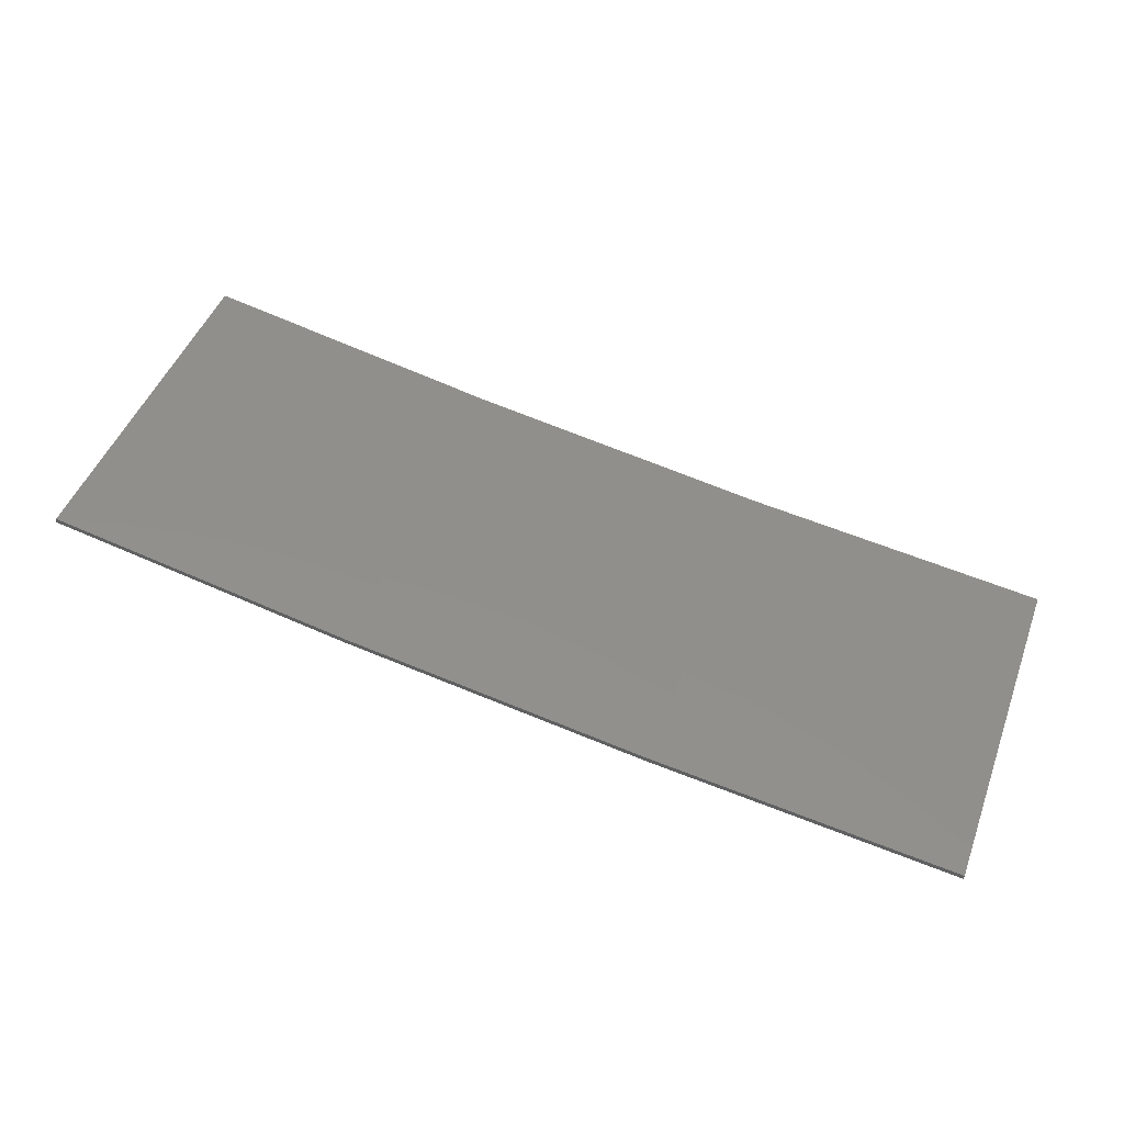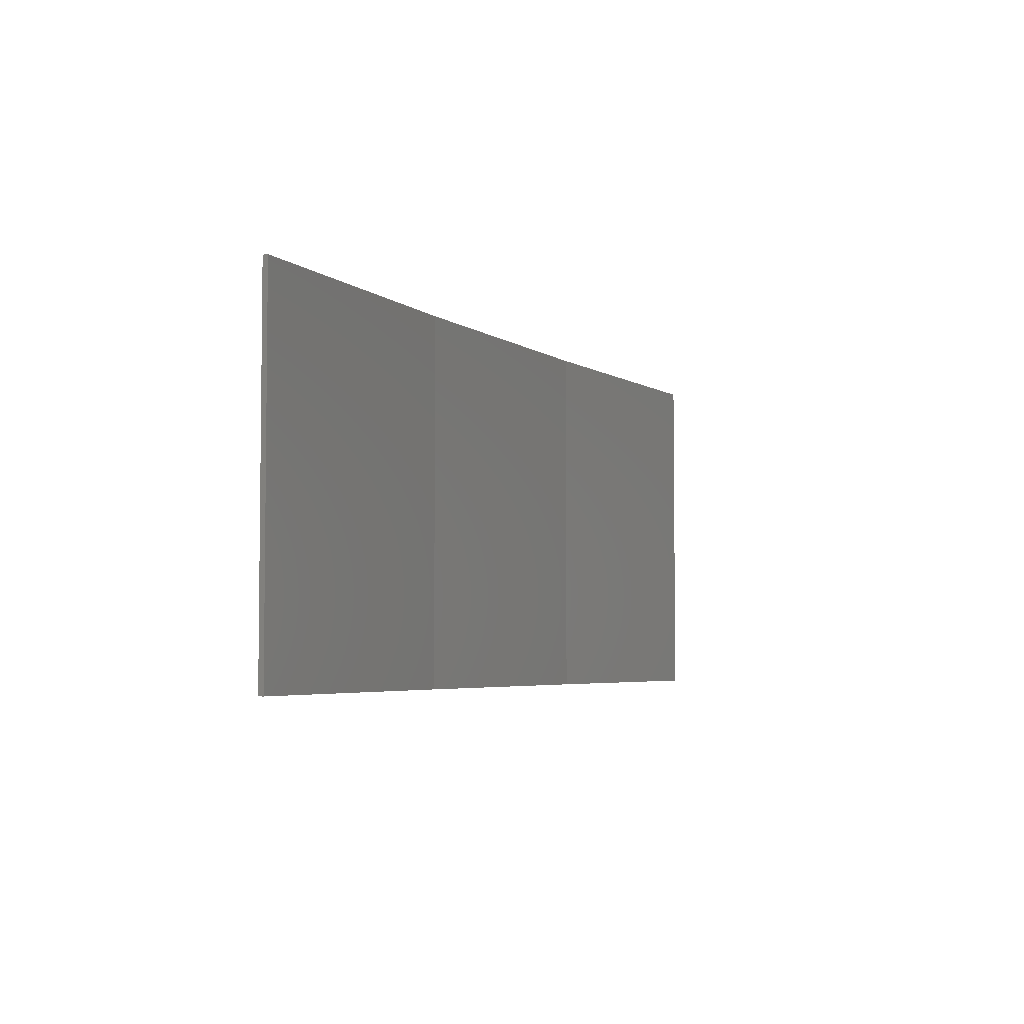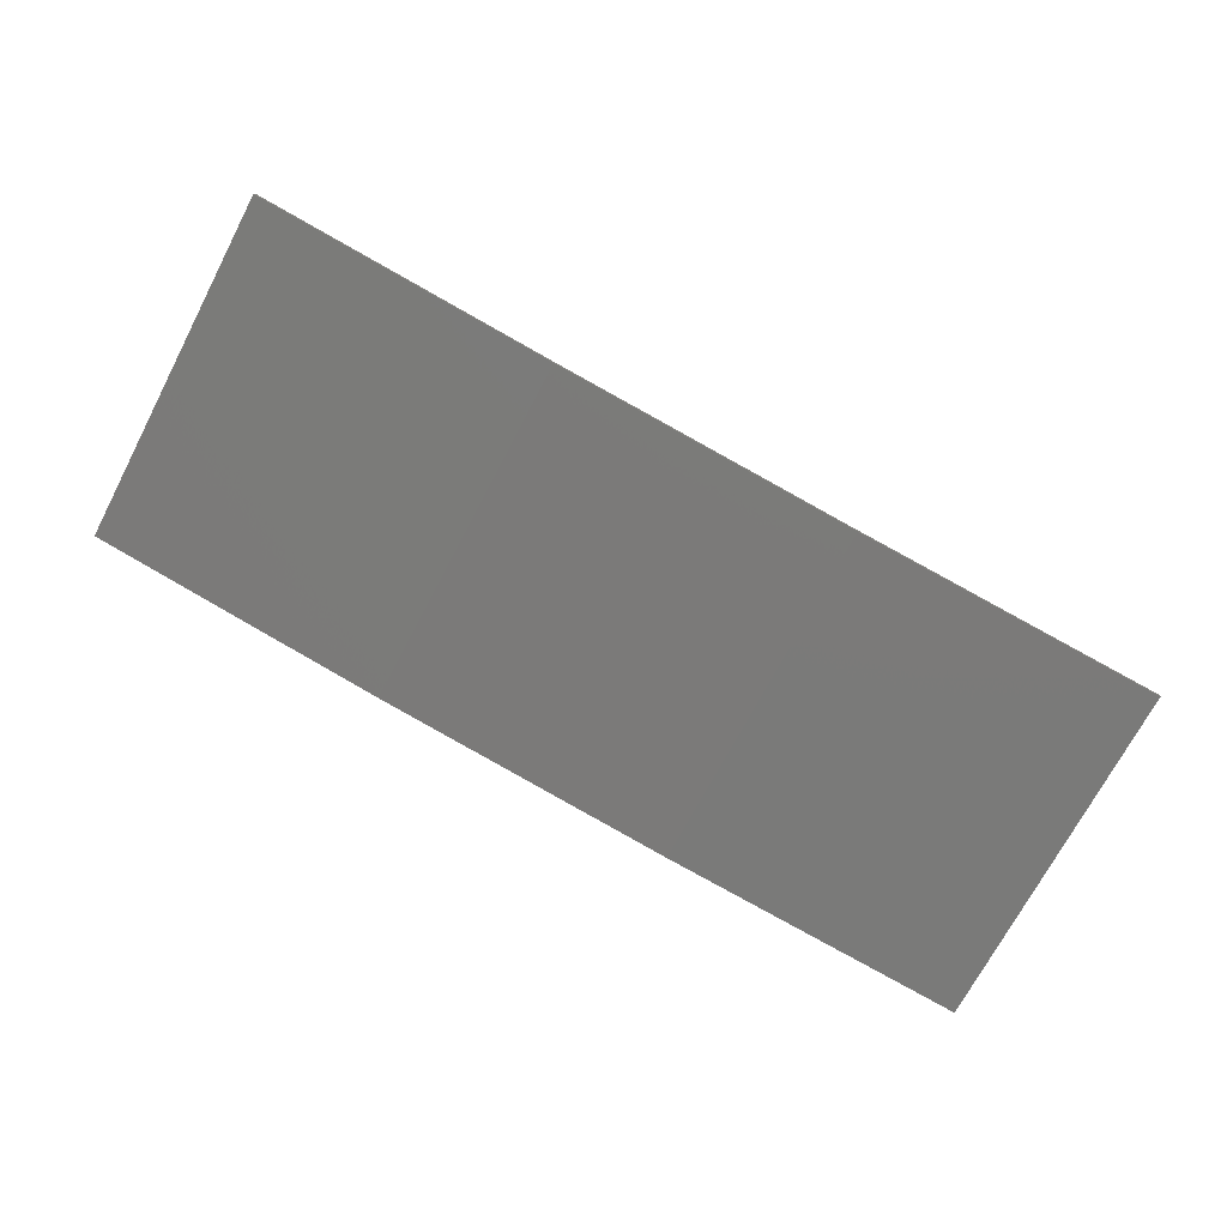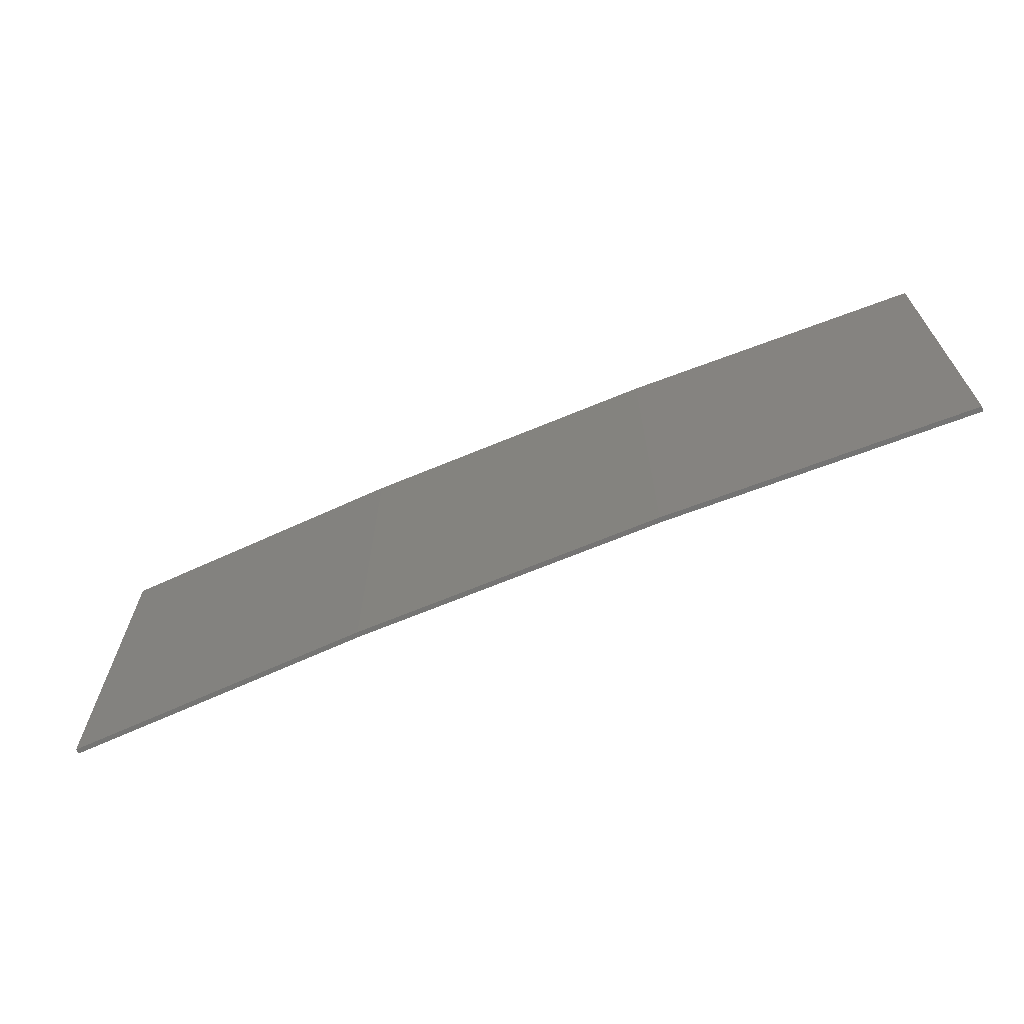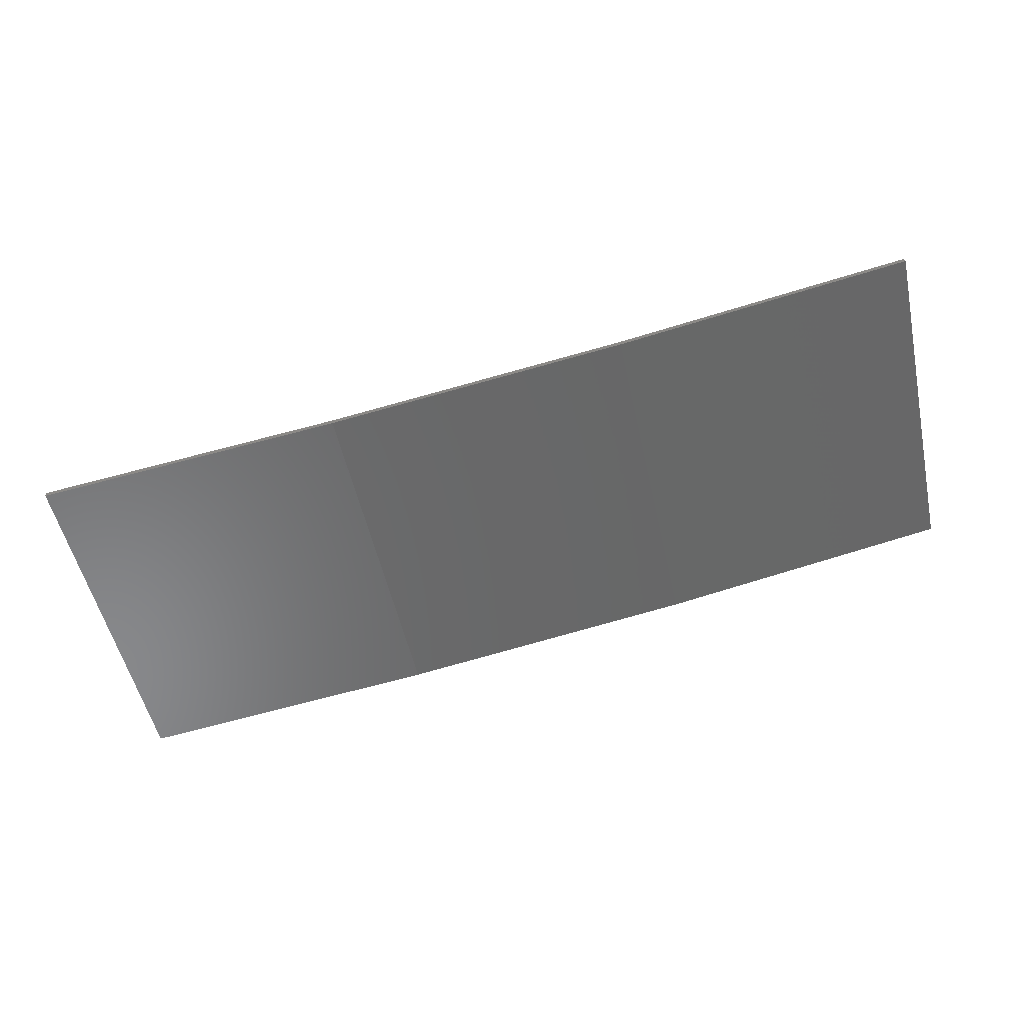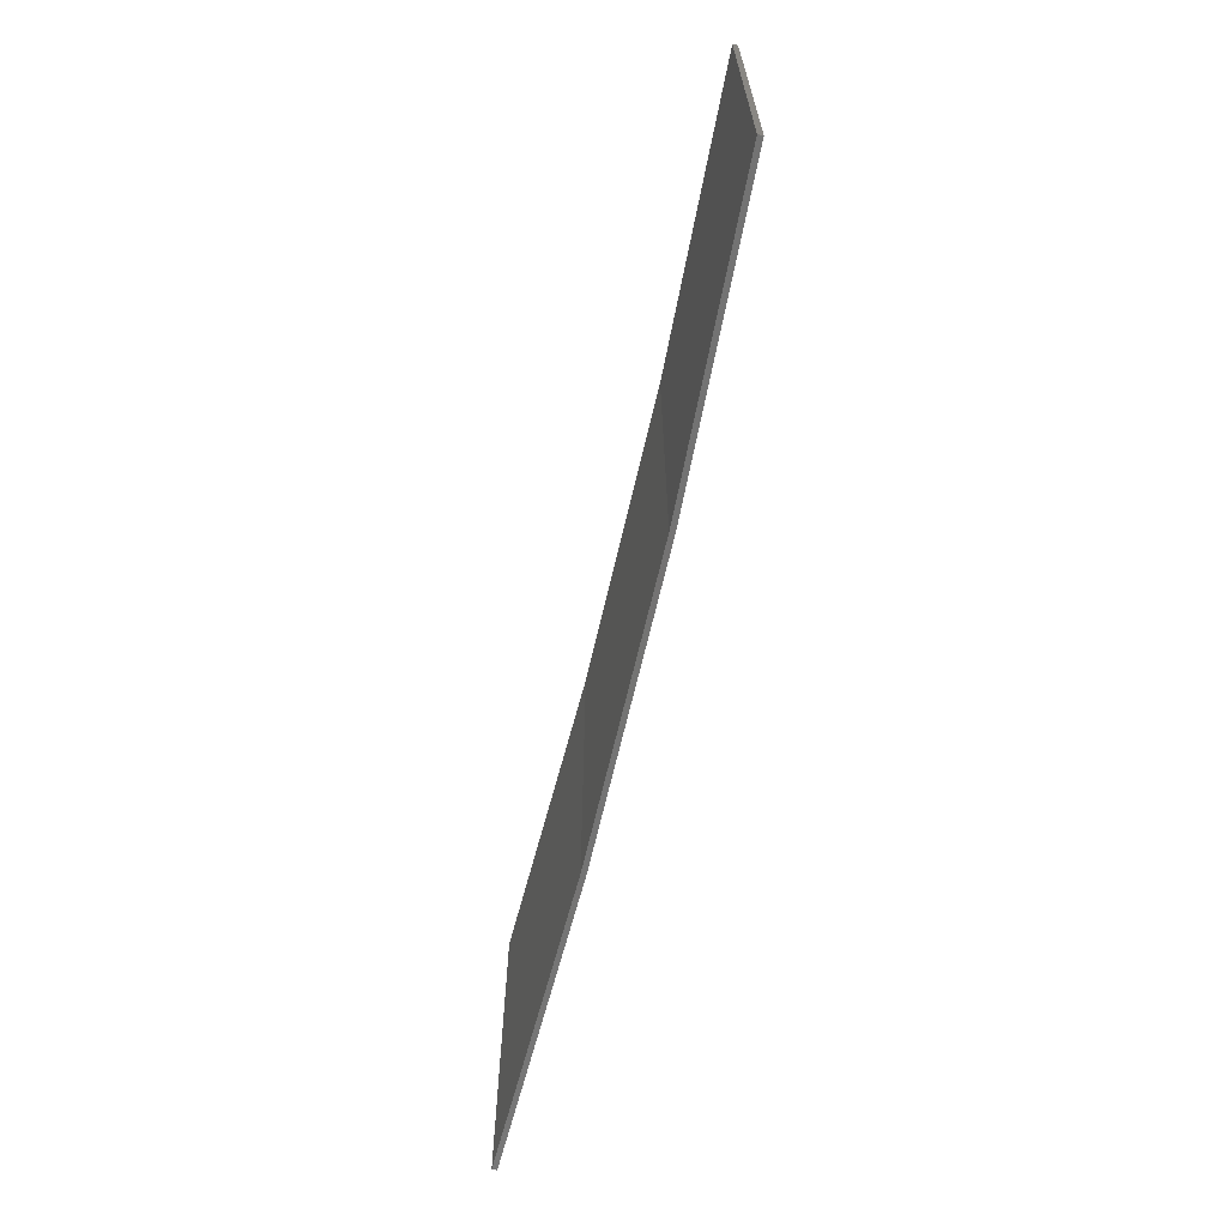
<metadata>
{"format":"stl","ext":"stl","renderer":"f3d","projection":"perspective","resolution":1024,"background":"white","views":[{"elev":47.3,"azim":-159.9,"up":"+Y"},{"elev":-4.3,"azim":124.8,"up":"+Z"},{"elev":-71.3,"azim":152.3,"up":"+Y"},{"elev":-66.8,"azim":31.7,"up":"+Z"},{"elev":-52.8,"azim":12.4,"up":"+Y"},{"elev":-65.8,"azim":-94.0,"up":"+Z"}]}
</metadata>
<code>
# stl→obj: 16 verts, 28 faces
v 9.877 -3.851 -113.5
v 9.877 -3.851 -117.1
v 12.92 -3.477 -117.1
v 12.92 -3.477 -113.5
v 15.95 -2.999 -117.1
v 15.95 -2.999 -113.5
v 18.96 -2.419 -117.1
v 18.96 -2.419 -113.5
v 18.95 -2.37 -117.1
v 18.95 -2.37 -113.5
v 9.872 -3.801 -117.1
v 12.91 -3.427 -113.5
v 12.91 -3.427 -117.1
v 9.872 -3.801 -113.5
v 15.94 -2.95 -113.5
v 15.94 -2.95 -117.1
f 1 2 3
f 4 3 5
f 4 1 3
f 6 5 7
f 6 4 5
f 8 6 7
f 8 7 9
f 10 8 9
f 11 12 13
f 14 12 11
f 13 15 16
f 12 15 13
f 16 10 9
f 15 10 16
f 14 11 2
f 1 14 2
f 15 6 10
f 10 6 8
f 12 4 15
f 15 4 6
f 14 1 12
f 12 1 4
f 16 9 7
f 5 16 7
f 13 16 5
f 3 13 5
f 11 13 3
f 2 11 3

</code>
